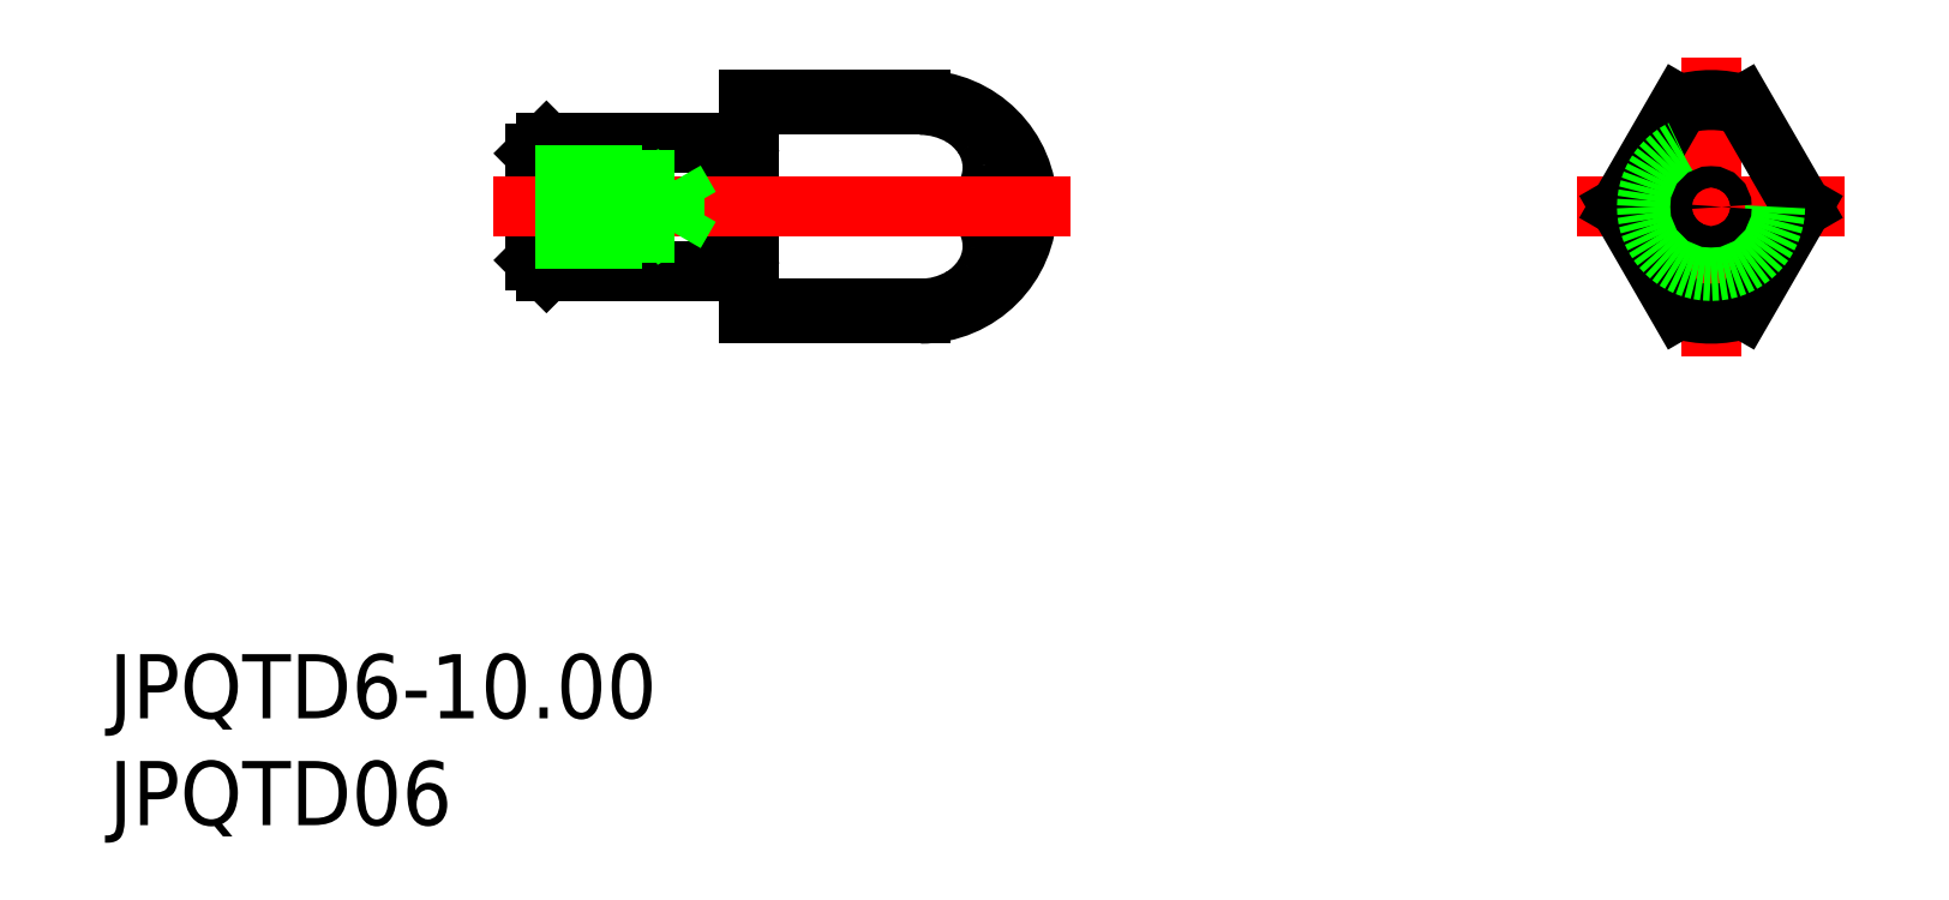
<metadata>
{"format":"dxf","ext":"dxf","renderer":"ezdxf+matplotlib","layout":"modelspace","background":"white","min_lineweight":24,"dpi":150}
</metadata>
<code>
0
SECTION
2
ENTITIES
0
TEXT
8
0
10
-74.97
20
-23.94
30
0
40
3
1
JPQTD6-10
0
TEXT
8
0
10
-74.97
20
-28.94
30
0
40
3
1
JPQTD06
0
LINE
8
0
10
-32.03
20
0.5
30
0
11
-32.89
21
-1.2e-15
31
0
0
LINE
8
0
10
-32.03
20
-0.5
30
0
11
-32.89
21
-1.2e-15
31
0
0
LINE
8
CENTER
10
6.254
20
0
30
0
11
-6.254
21
0
31
0
0
LINE
8
CENTER
10
0
20
7
30
0
11
0
21
-7
31
0
0
LINE
8
0
10
-54.5
20
-3
30
0
11
-55
21
-2.5
31
0
0
LINE
8
0
10
-55
20
2.5
30
0
11
-54.5
21
3
31
0
0
LINE
8
0
10
-55
20
2.5
30
0
11
-55
21
-2.5
31
0
0
ARC
8
0
10
-37
20
0.9668
30
0
40
3.803
50
60.07
51
90.06
0
LINE
8
0
10
-45
20
5
30
0
11
-45
21
-5
31
0
0
ARC
8
0
10
-37
20
0
30
0
40
5
50
270
51
90
0
LINE
8
0
10
-37
20
-4.77
30
0
11
-45
21
-4.77
31
0
0
LINE
8
0
10
-34.37
20
0
30
0
11
-45
21
0
31
0
0
LINE
8
0
10
-45
20
-5
30
0
11
-37
21
-5
31
0
0
LINE
8
0
10
-54.5
20
-3
30
0
11
-46
21
-3
31
0
0
LINE
8
0
10
-46
20
3
30
0
11
-54.5
21
3
31
0
0
LINE
8
0
10
-54.5
20
3
30
0
11
-54.5
21
-3
31
0
0
LINE
8
0
10
-46
20
3
30
0
11
-46
21
-3
31
0
0
LINE
8
0
10
-45.9
20
-2.75
30
0
11
-45.1
21
-2.75
31
0
0
ARC
8
0
10
-45.9
20
-2.85
30
0
40
0.1
50
90
51
180
0
ARC
8
0
10
-45.1
20
-2.85
30
0
40
0.1
50
0
51
90
0
LINE
8
0
10
-45.1
20
2.75
30
0
11
-45.9
21
2.75
31
0
0
ARC
8
0
10
-45.9
20
2.85
30
0
40
0.1
50
180
51
270
0
ARC
8
0
10
-45.1
20
2.85
30
0
40
0.1
50
270
51
0
0
ARC
8
0
10
-36.67
20
-1.545
30
0
40
3.141
50
300.1
51
326.4
0
ARC
8
0
10
-37
20
-0.9668
30
0
40
3.803
50
269.9
51
299.9
0
LINE
8
0
10
-37
20
-4.77
30
0
11
-37
21
-5
31
0
0
ARC
8
0
10
-36.29
20
1.853
30
0
40
2.664
50
315.9
51
2.434
0
ARC
8
0
10
-36.25
20
-1.832
30
0
40
2.629
50
326.5
51
357.1
0
ARC
8
0
10
-36.29
20
-1.853
30
0
40
2.664
50
357.6
51
44.07
0
ARC
8
0
10
-36.25
20
1.832
30
0
40
2.629
50
2.93
51
33.49
0
ARC
8
0
10
-36.67
20
1.545
30
0
40
3.141
50
33.57
51
59.9
0
LINE
8
0
10
-37
20
4.77
30
0
11
-45
21
4.77
31
0
0
LINE
8
0
10
-37
20
5
30
0
11
-45
21
5
31
0
0
LINE
8
0
10
-37
20
5
30
0
11
-37
21
4.77
31
0
0
LINE
8
0
10
-1.5
20
4.77
30
0
11
-4.254
21
0
31
0
0
LINE
8
0
10
4.254
20
0
30
0
11
1.5
21
4.77
31
0
0
LINE
8
0
10
1.5
20
-4.77
30
0
11
4.254
21
0
31
0
0
LINE
8
0
10
-4.254
20
0
30
0
11
-1.5
21
-4.77
31
0
0
ARC
8
0
10
-5.68e-14
20
0
30
0
40
5
50
252.5
51
287.5
0
CIRCLE
8
0
10
0
20
0
30
0
40
3
0
ARC
8
0
10
-5.68e-14
20
0
30
0
40
5
50
72.54
51
107.5
0
CIRCLE
8
0
10
0
20
0
30
0
40
0.5
0
LINE
8
CENTER
10
-30
20
0
30
0
11
-57
21
0
31
0
0
LINE
8
0
10
-55
20
1.5
30
0
11
-50
21
1.5
31
0
0
LINE
8
0
10
-55
20
1.23
30
0
11
-48.5
21
1.23
31
0
0
LINE
8
0
10
-55
20
-1.23
30
0
11
-48.5
21
-1.23
31
0
0
LINE
8
0
10
-55
20
-1.5
30
0
11
-50
21
-1.5
31
0
0
LINE
8
0
10
-50
20
1.5
30
0
11
-49.53
21
1.229
31
0
0
LINE
8
0
10
-48.5
20
-1.229
30
0
11
-48.5
21
1.229
31
0
0
LINE
8
0
10
-50
20
-1.5
30
0
11
-49.53
21
-1.23
31
0
0
LINE
8
0
10
-50
20
-1.5
30
0
11
-50
21
1.5
31
0
0
LINE
8
0
10
-48.5
20
-1.23
30
0
11
-47.79
21
2.32e-14
31
0
0
LINE
8
0
10
-48.5
20
1.23
30
0
11
-47.79
21
2.32e-14
31
0
0
ENDSEC
0
EOF

</code>
